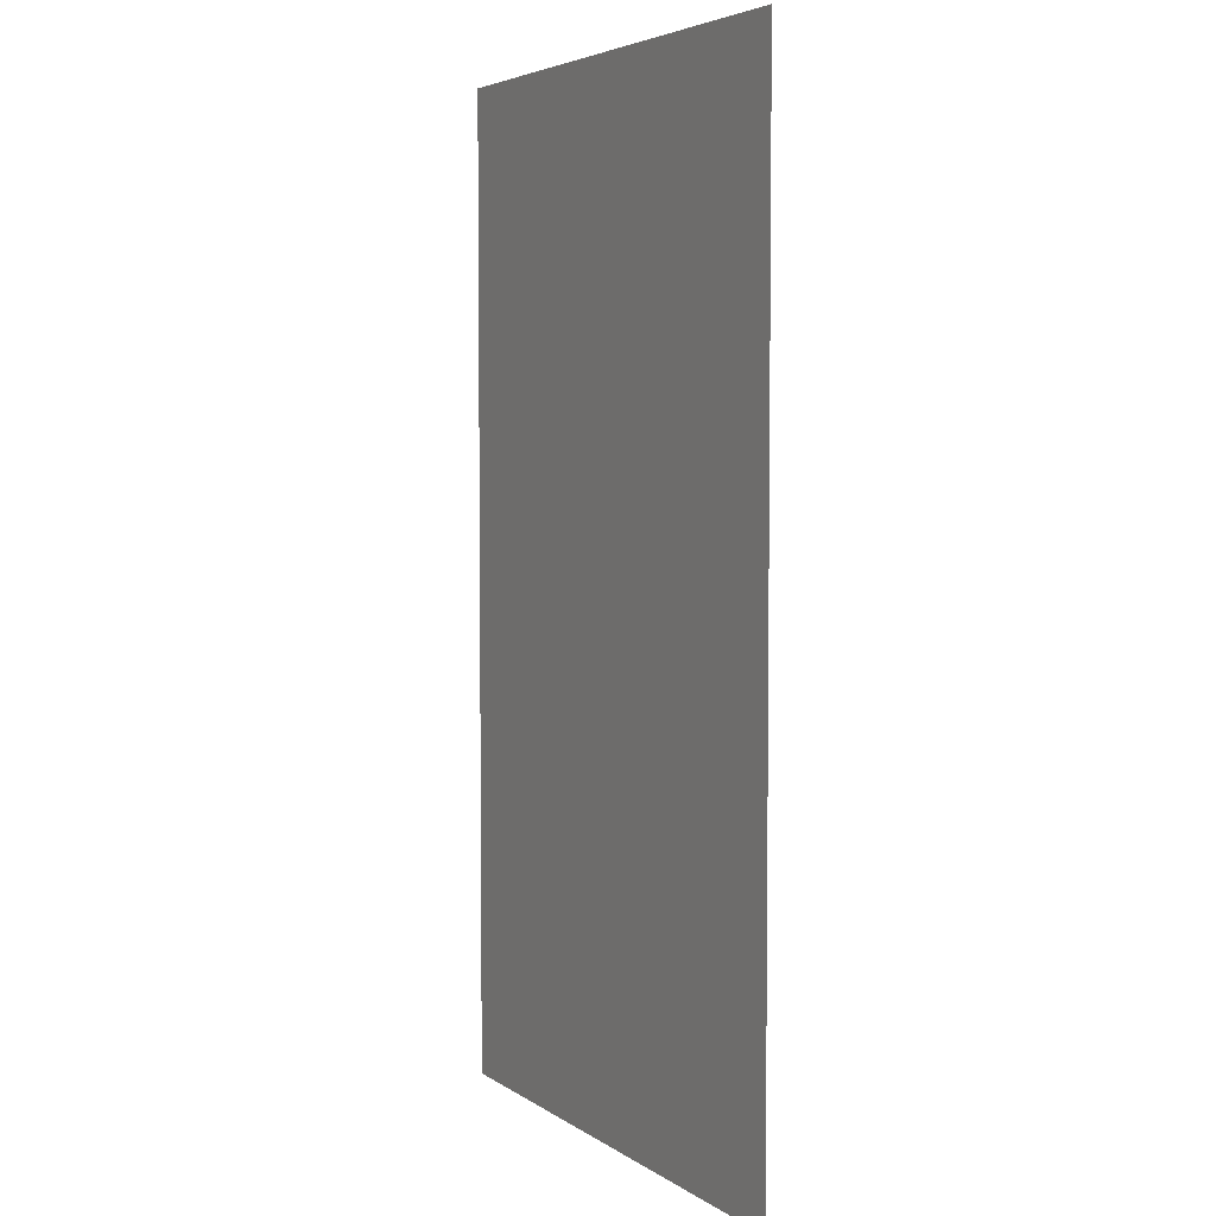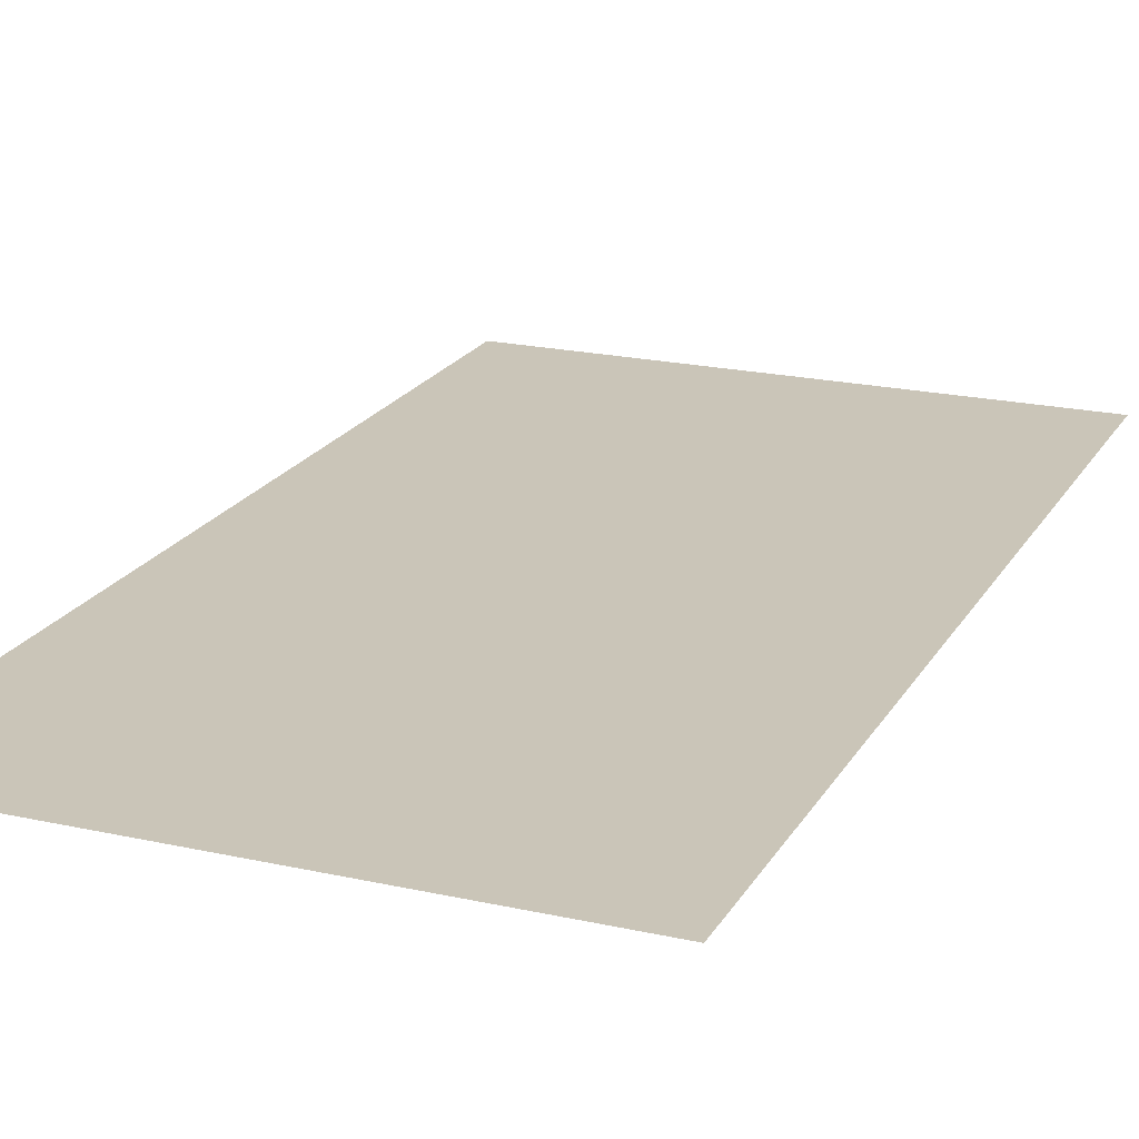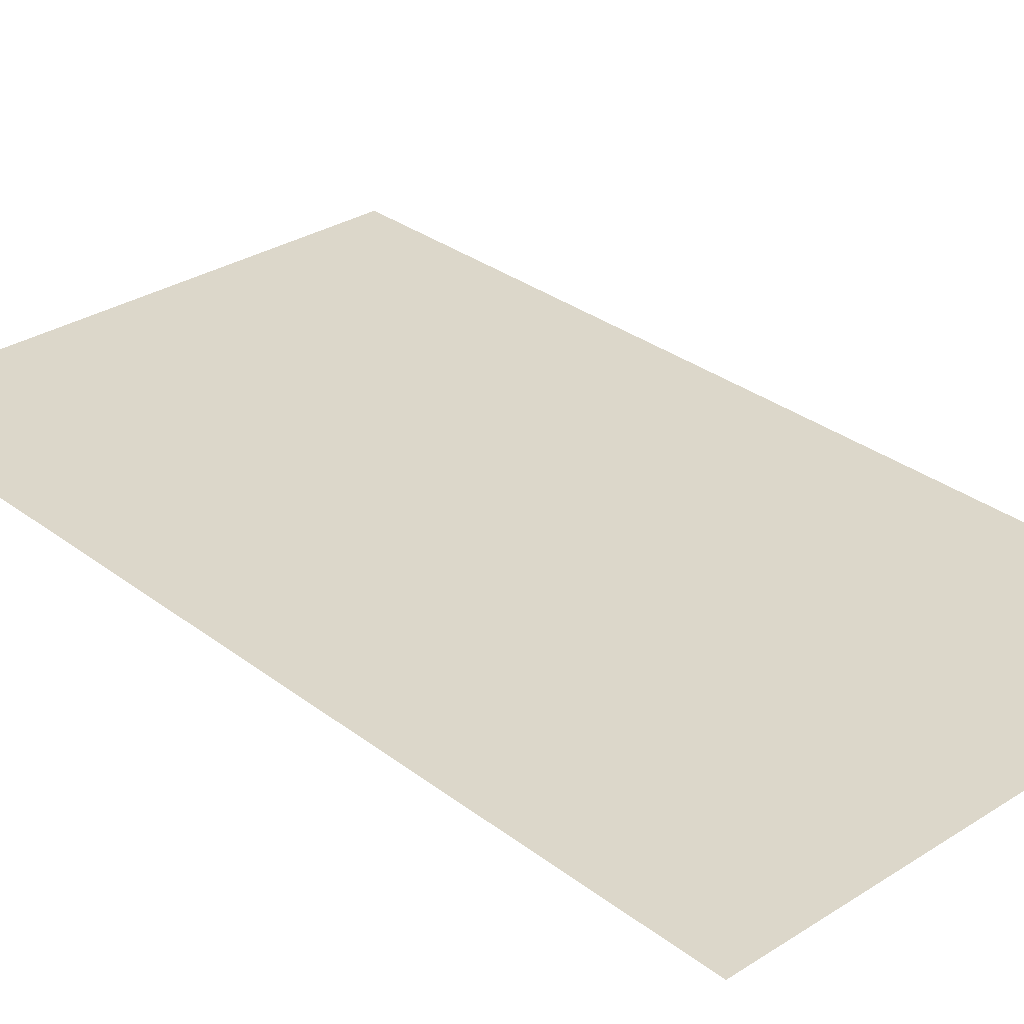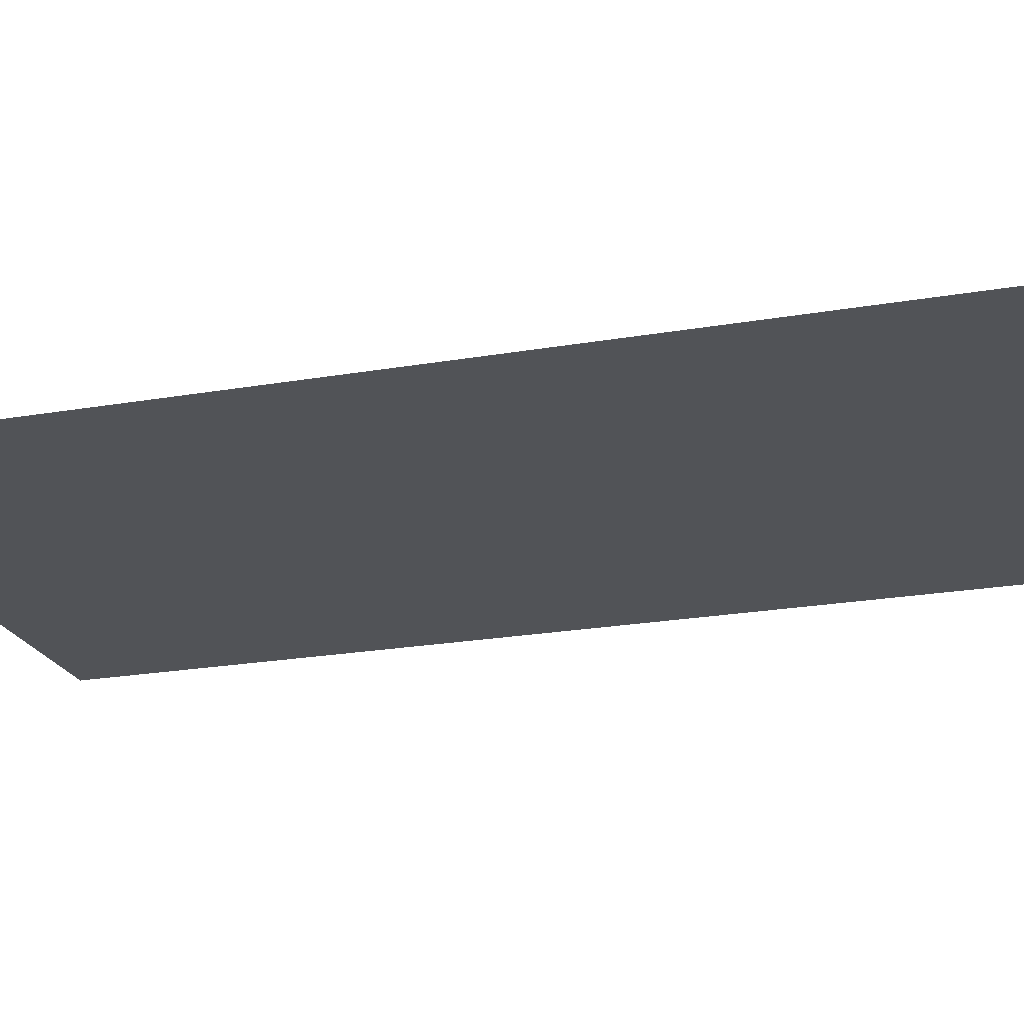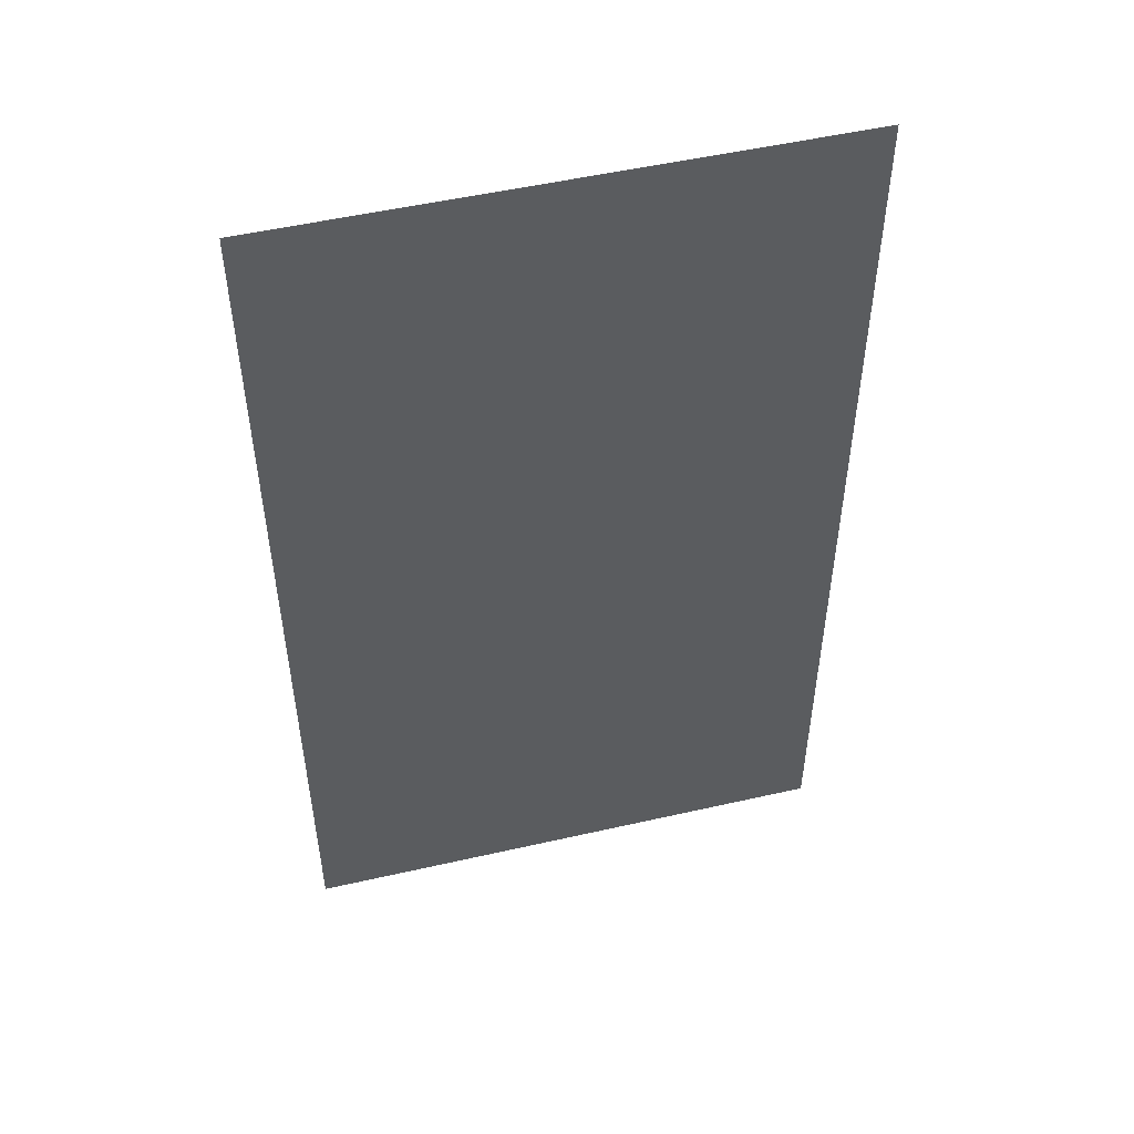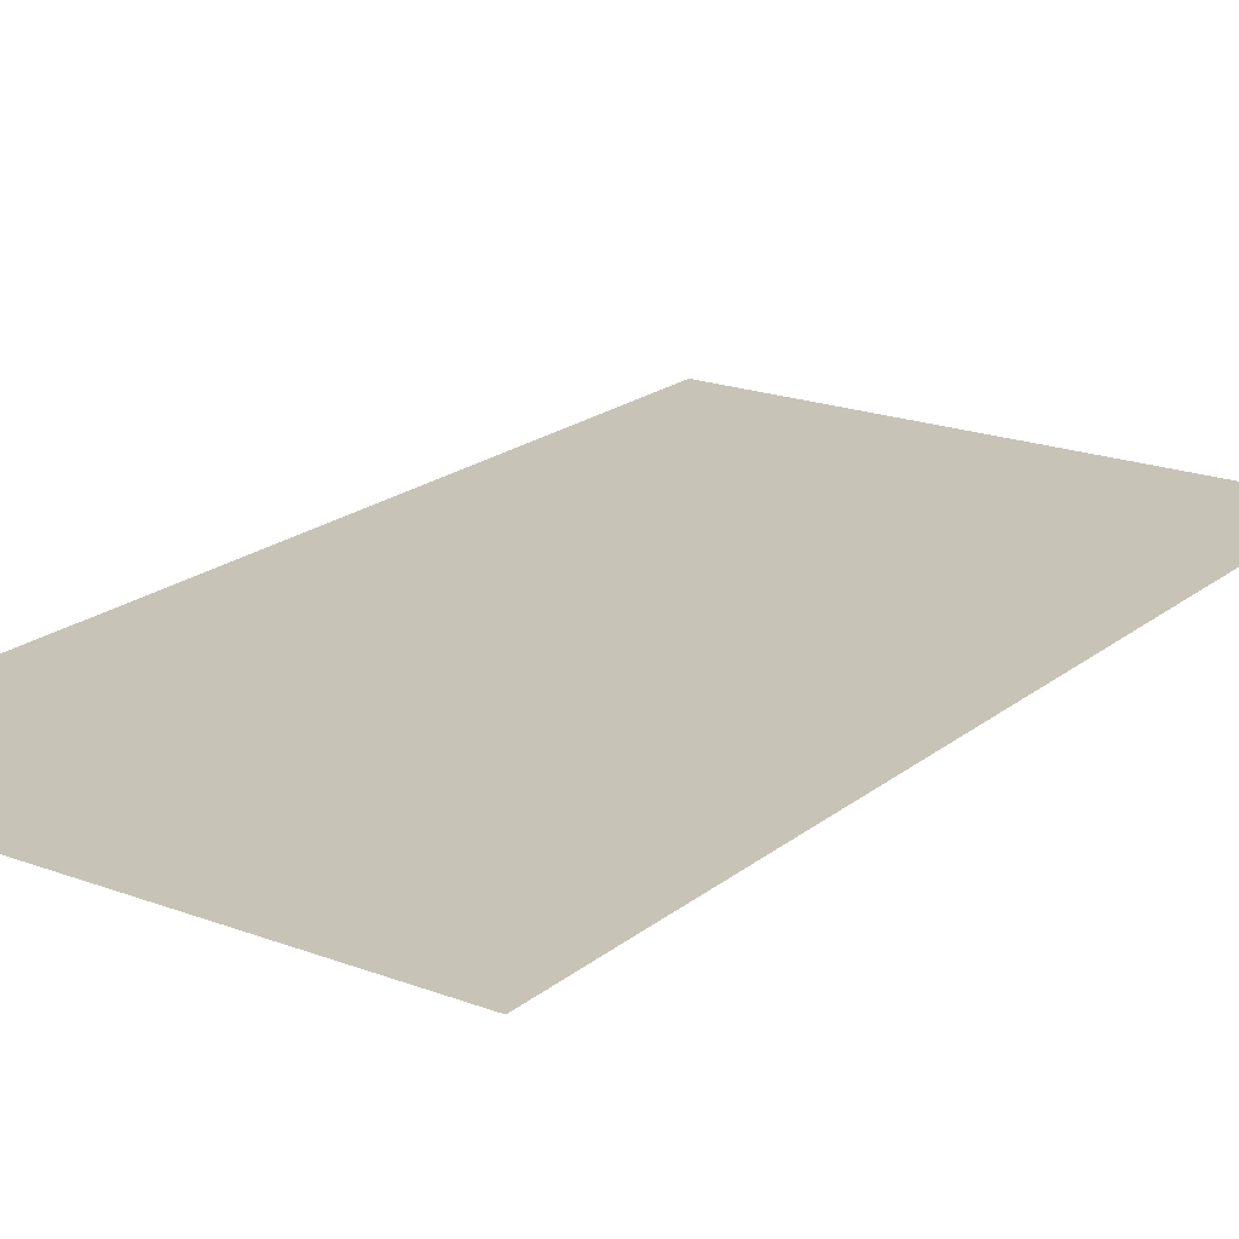
<metadata>
{"format":"obj","ext":"obj","renderer":"f3d","projection":"perspective","resolution":1024,"background":"white","views":[{"elev":4.5,"azim":62.5,"up":"+Z"},{"elev":20.4,"azim":-157.8,"up":"+Y"},{"elev":30.7,"azim":-42.5,"up":"+Y"},{"elev":-21.7,"azim":-72.8,"up":"+Y"},{"elev":51.5,"azim":166.1,"up":"+Z"},{"elev":19.7,"azim":-145.1,"up":"+Y"}]}
</metadata>
<code>
o one
v -0.5625 0.134 1
v 0.5625 0.134 1
v -0.5625 0.134 -1
v 0.5625 0.134 -1
f 1 2 4 3

</code>
